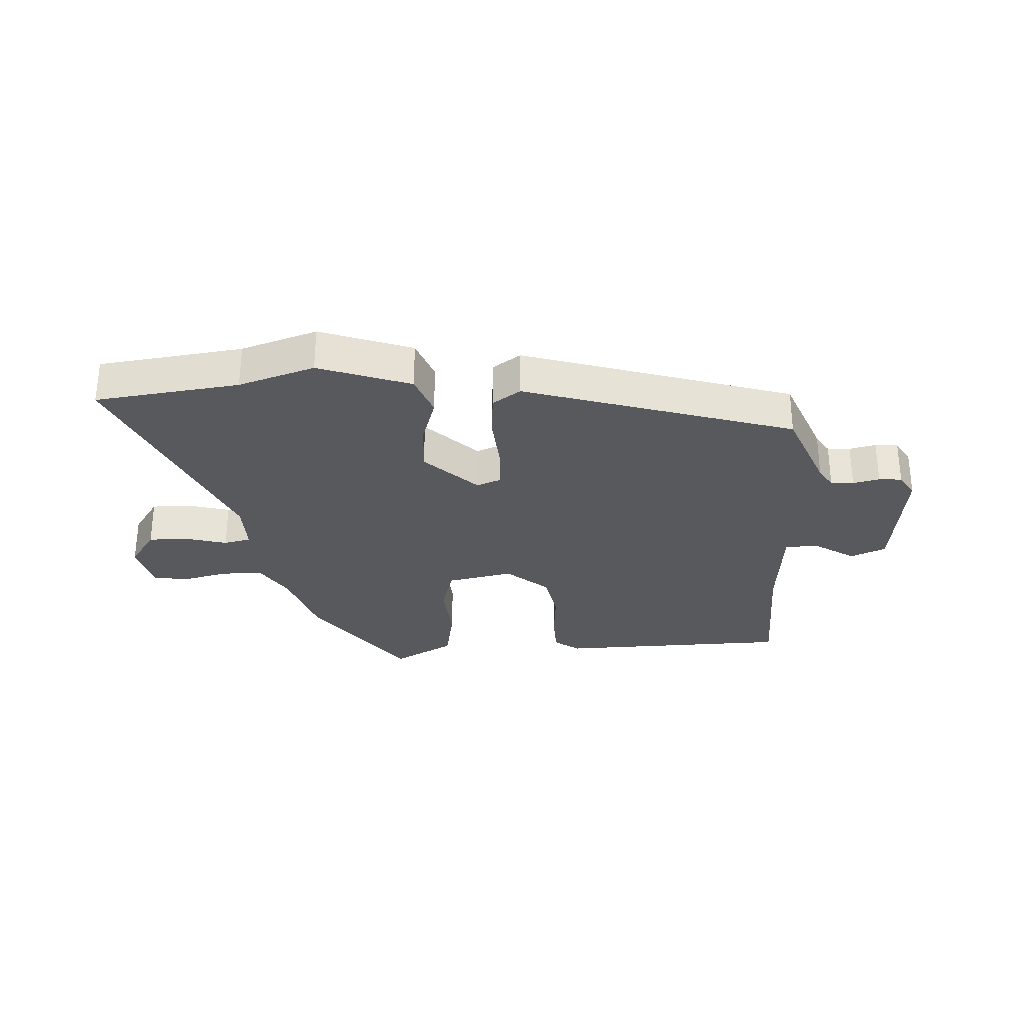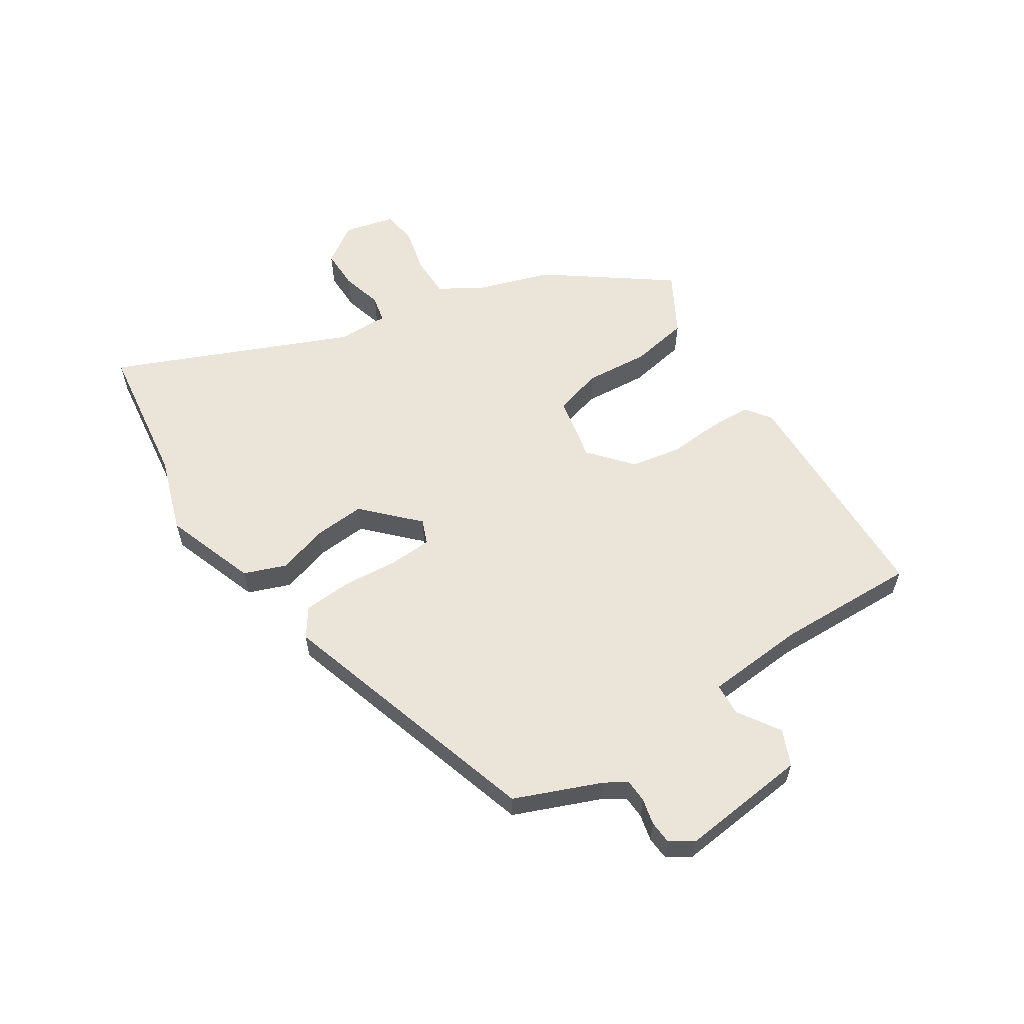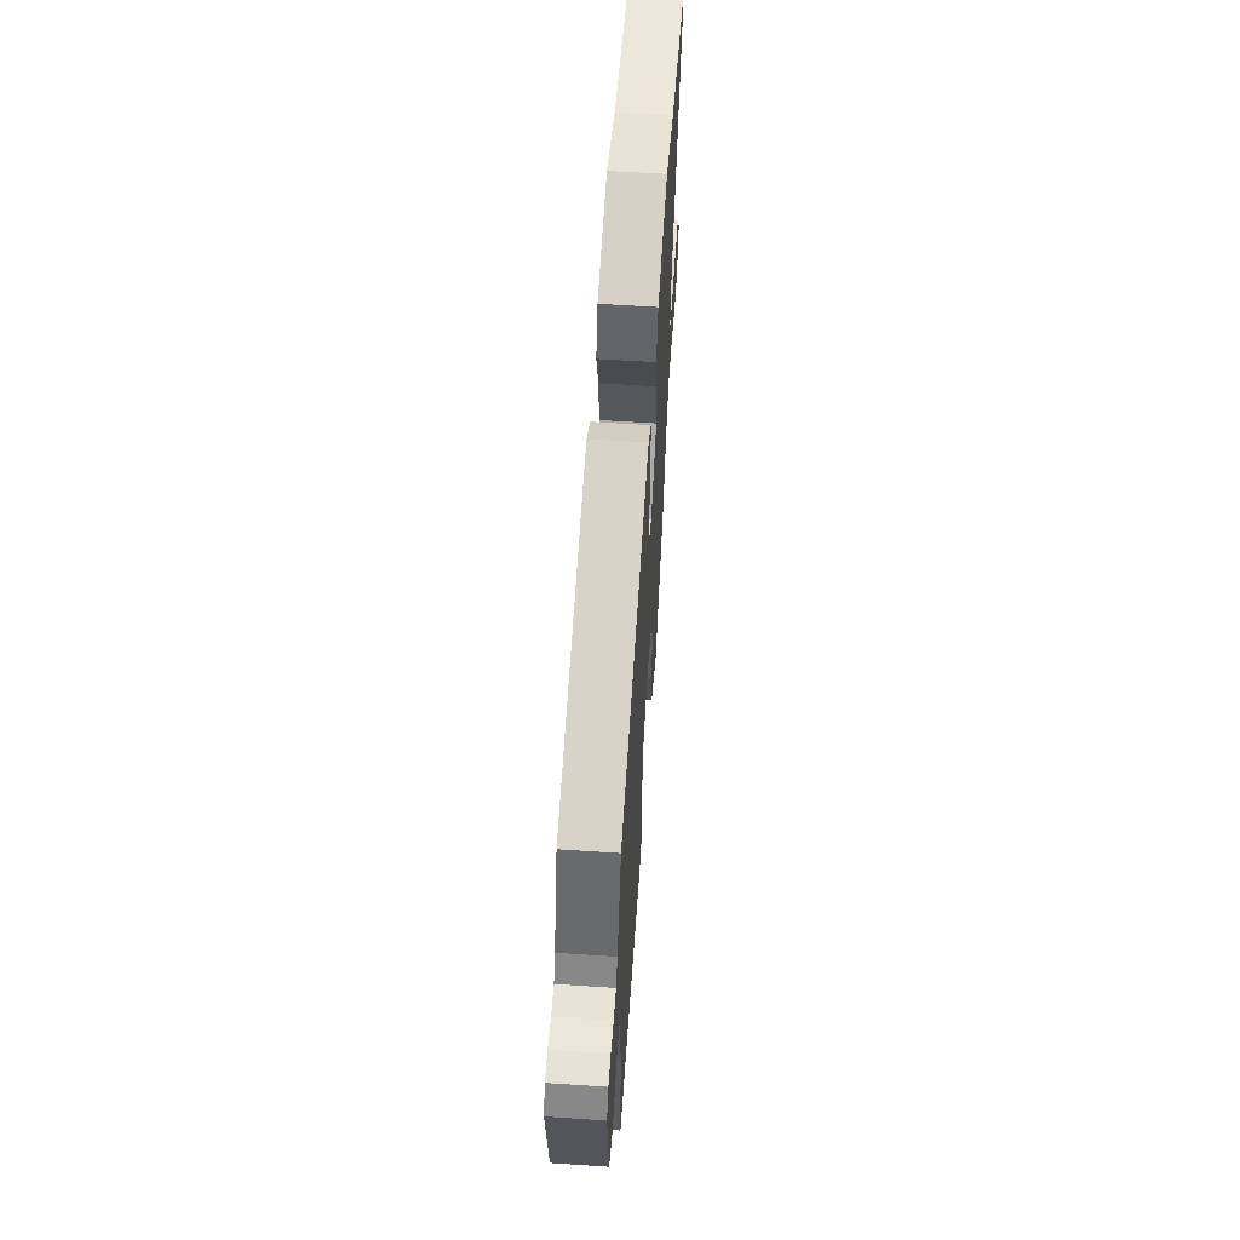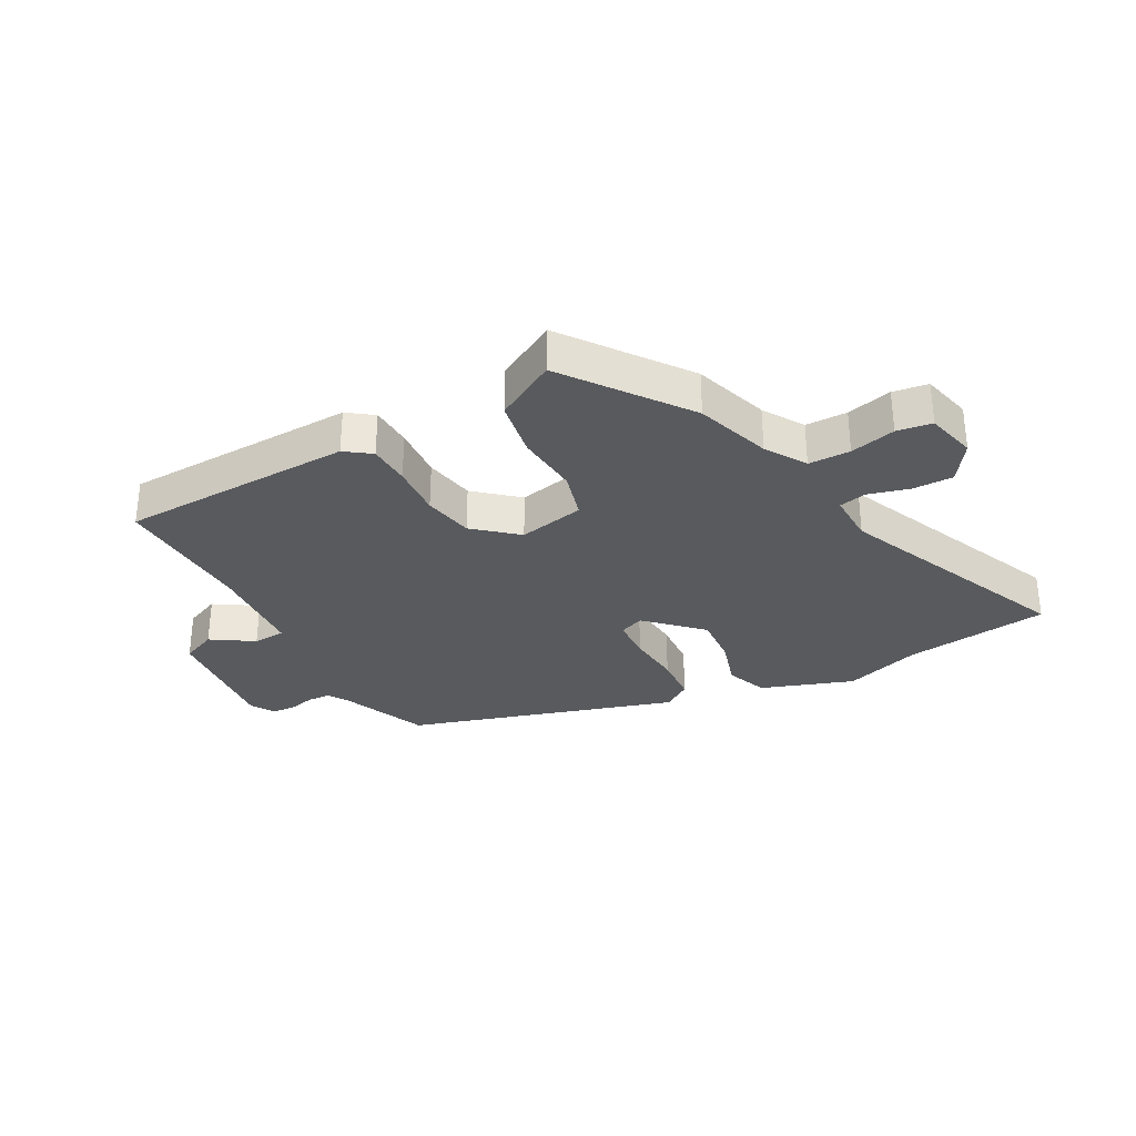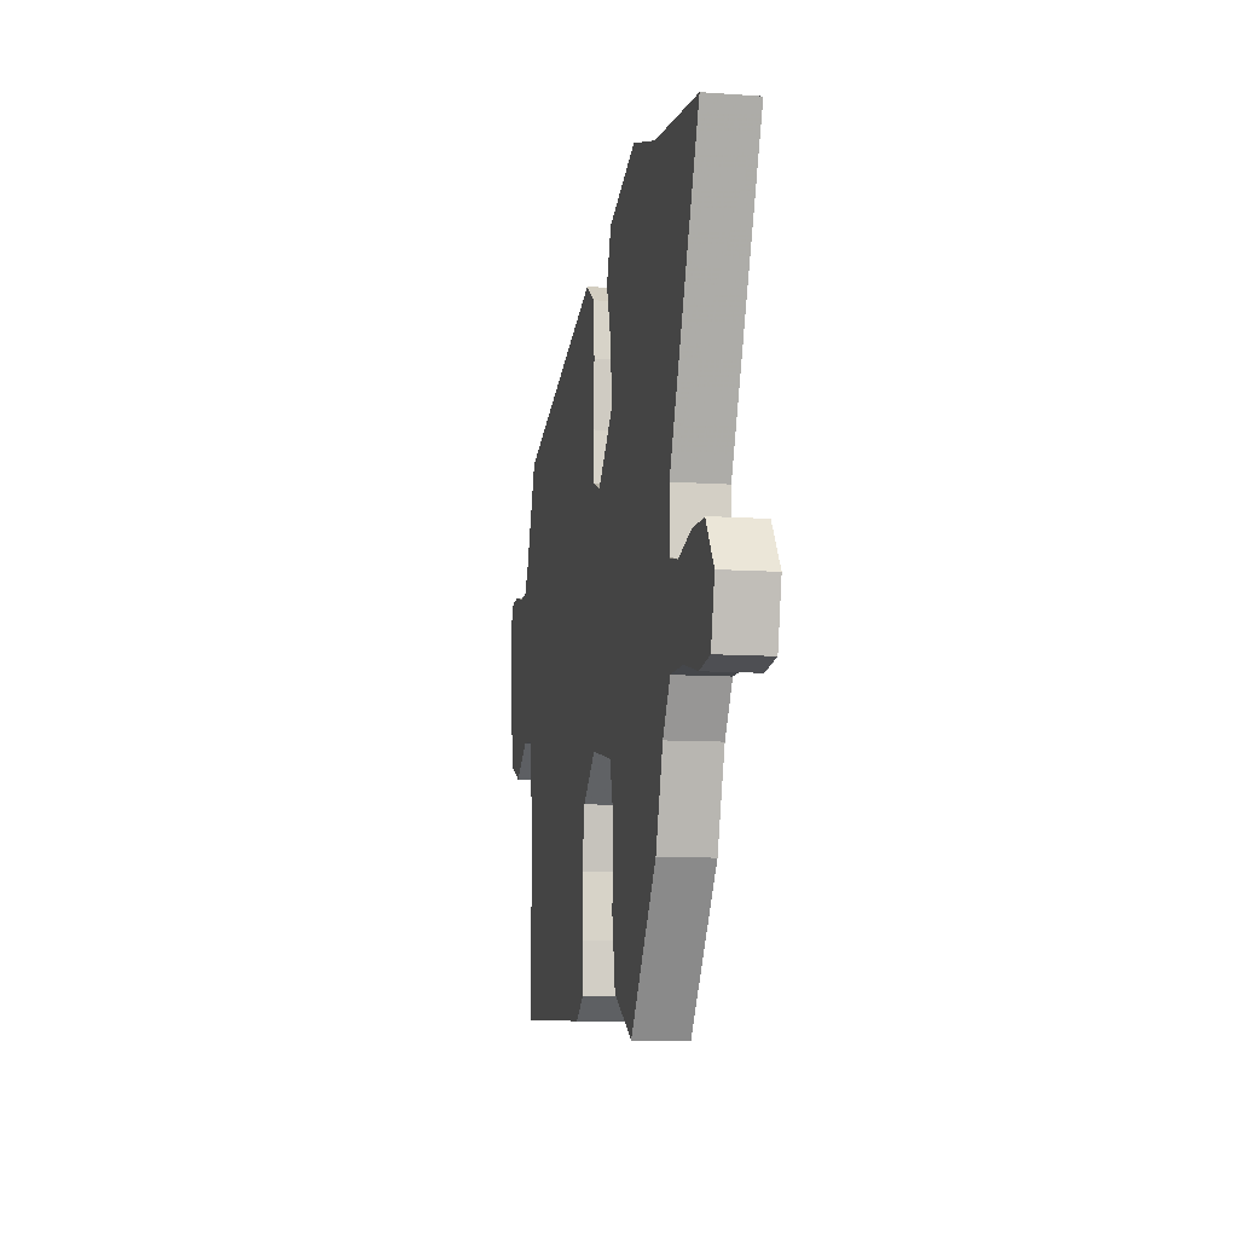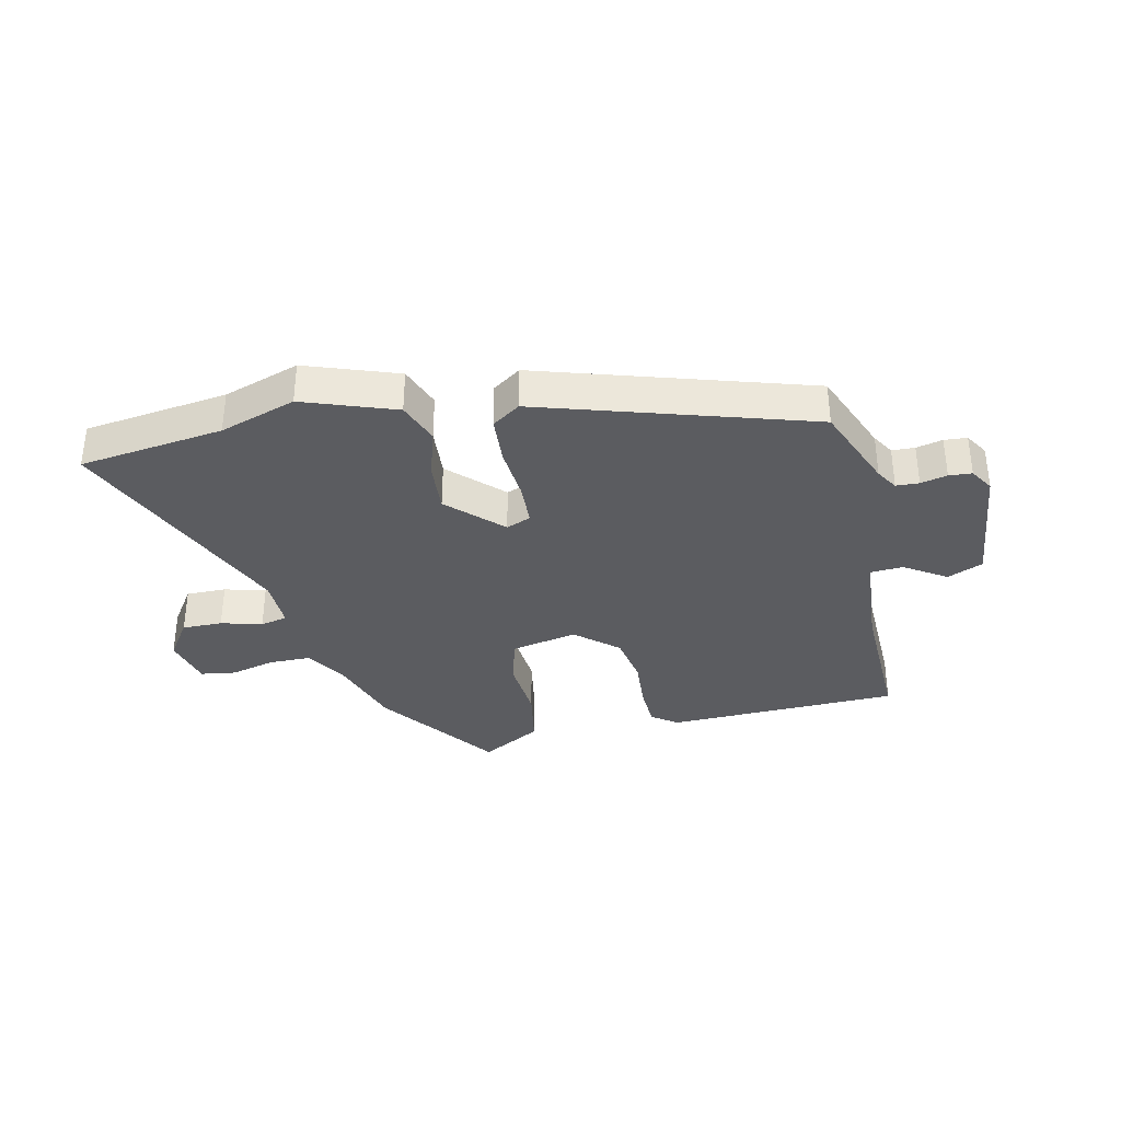
<metadata>
{"format":"obj","ext":"obj","renderer":"f3d","projection":"perspective","resolution":1024,"background":"white","views":[{"elev":-29.9,"azim":3.3,"up":"+Y"},{"elev":58.7,"azim":57.5,"up":"+Y"},{"elev":58.4,"azim":94.0,"up":"+Z"},{"elev":-31.0,"azim":-151.1,"up":"+Y"},{"elev":-9.5,"azim":-100.7,"up":"+Z"},{"elev":-35.1,"azim":12.9,"up":"+Y"}]}
</metadata>
<code>
v -0.434 0.07 -0.319
v -0.474 0.07 -0.194
v -0.515 0.07 -0.127
v -0.584 0.07 -0.126
v -0.659 0.07 -0.144
v -0.717 0.07 -0.135
v -0.737 0.07 -0.051
v -0.693 0.07 0.013
v -0.626 0.07 0.012
v -0.558 0.07 -0.007
v -0.513 0.07 0.003
v -0.514 0.07 0.088
v -0.678 0.07 0.478
v -0.438 0.07 0.508
v -0.311 0.07 0.549
v -0.159 0.07 0.494
v -0.133 0.07 0.424
v -0.159 0.07 0.342
v -0.166 0.07 0.257
v -0.081 0.07 0.173
v -0.04 0.07 0.189
v -0.036 0.07 0.26
v -0.043 0.07 0.352
v -0.037 0.07 0.432
v 0.01 0.07 0.464
v 0.455 0.07 0.324
v 0.512 0.07 0.181
v 0.534 0.07 0.145
v 0.572 0.07 0.143
v 0.616 0.07 0.153
v 0.654 0.07 0.15
v 0.678 0.07 0.111
v 0.654 0.07 -0.1
v 0.595 0.07 -0.125
v 0.526 0.07 -0.08
v 0.472 0.07 -0.083
v 0.458 0.07 -0.248
v 0.463 0.07 -0.482
v 0.075 0.07 -0.49
v 0.033 0.07 -0.459
v 0.031 0.07 -0.389
v 0.038 0.07 -0.301
v 0.023 0.07 -0.217
v -0.046 0.07 -0.157
v -0.156 0.07 -0.179
v -0.179 0.07 -0.259
v -0.171 0.07 -0.365
v -0.189 0.07 -0.462
v -0.29 0.07 -0.518
v -0.434 0 -0.319
v -0.474 0 -0.194
v -0.515 0 -0.127
v -0.584 0 -0.126
v -0.659 0 -0.144
v -0.717 0 -0.135
v -0.737 0 -0.051
v -0.693 0 0.013
v -0.626 0 0.012
v -0.558 0 -0.007
v -0.513 0 0.003
v -0.514 0 0.088
v -0.678 0 0.478
v -0.438 0 0.508
v -0.311 0 0.549
v -0.159 0 0.494
v -0.133 0 0.424
v -0.159 0 0.342
v -0.166 0 0.257
v -0.081 0 0.173
v -0.04 0 0.189
v -0.036 0 0.26
v -0.043 0 0.352
v -0.037 0 0.432
v 0.01 0 0.464
v 0.455 0 0.324
v 0.512 0 0.181
v 0.534 0 0.145
v 0.572 0 0.143
v 0.616 0 0.153
v 0.654 0 0.15
v 0.678 0 0.111
v 0.654 0 -0.1
v 0.595 0 -0.125
v 0.526 0 -0.08
v 0.472 0 -0.083
v 0.458 0 -0.248
v 0.463 0 -0.482
v 0.075 0 -0.49
v 0.033 0 -0.459
v 0.031 0 -0.389
v 0.038 0 -0.301
v 0.023 0 -0.217
v -0.046 0 -0.157
v -0.156 0 -0.179
v -0.179 0 -0.259
v -0.171 0 -0.365
v -0.189 0 -0.462
v -0.29 0 -0.518
f 46 47 48 49
f 45 46 49 1
f 39 40 41 42
f 37 38 39 42
f 36 37 42 43
f 32 33 34 35
f 32 35 36
f 29 30 31 32
f 28 29 32 36
f 27 28 36 43
f 22 23 24 25
f 21 22 25 26
f 20 21 26 27
f 15 16 17 18
f 14 15 18 19
f 12 13 14 19
f 11 12 19 20
f 7 8 9 10
f 7 10 11
f 4 5 6 7
f 3 4 7 11
f 2 3 11 20
f 45 1 2 20
f 20 27 43 44
f 20 44 45
f 98 97 96 95
f 50 98 95 94
f 91 90 89 88
f 91 88 87 86
f 92 91 86 85
f 84 83 82 81
f 85 84 81
f 81 80 79 78
f 85 81 78 77
f 92 85 77 76
f 74 73 72 71
f 75 74 71 70
f 76 75 70 69
f 67 66 65 64
f 68 67 64 63
f 68 63 62 61
f 69 68 61 60
f 59 58 57 56
f 60 59 56
f 56 55 54 53
f 60 56 53 52
f 69 60 52 51
f 69 51 50 94
f 93 92 76 69
f 94 93 69
f 1 50 51 2
f 2 51 52 3
f 3 52 53 4
f 4 53 54 5
f 5 54 55 6
f 6 55 56 7
f 7 56 57 8
f 8 57 58 9
f 9 58 59 10
f 10 59 60 11
f 11 60 61 12
f 12 61 62 13
f 13 62 63 14
f 14 63 64 15
f 15 64 65 16
f 16 65 66 17
f 17 66 67 18
f 18 67 68 19
f 19 68 69 20
f 20 69 70 21
f 21 70 71 22
f 22 71 72 23
f 23 72 73 24
f 24 73 74 25
f 25 74 75 26
f 26 75 76 27
f 27 76 77 28
f 28 77 78 29
f 29 78 79 30
f 30 79 80 31
f 31 80 81 32
f 32 81 82 33
f 33 82 83 34
f 34 83 84 35
f 35 84 85 36
f 36 85 86 37
f 37 86 87 38
f 38 87 88 39
f 39 88 89 40
f 40 89 90 41
f 41 90 91 42
f 42 91 92 43
f 43 92 93 44
f 44 93 94 45
f 45 94 95 46
f 46 95 96 47
f 47 96 97 48
f 48 97 98 49
f 49 98 50 1

</code>
